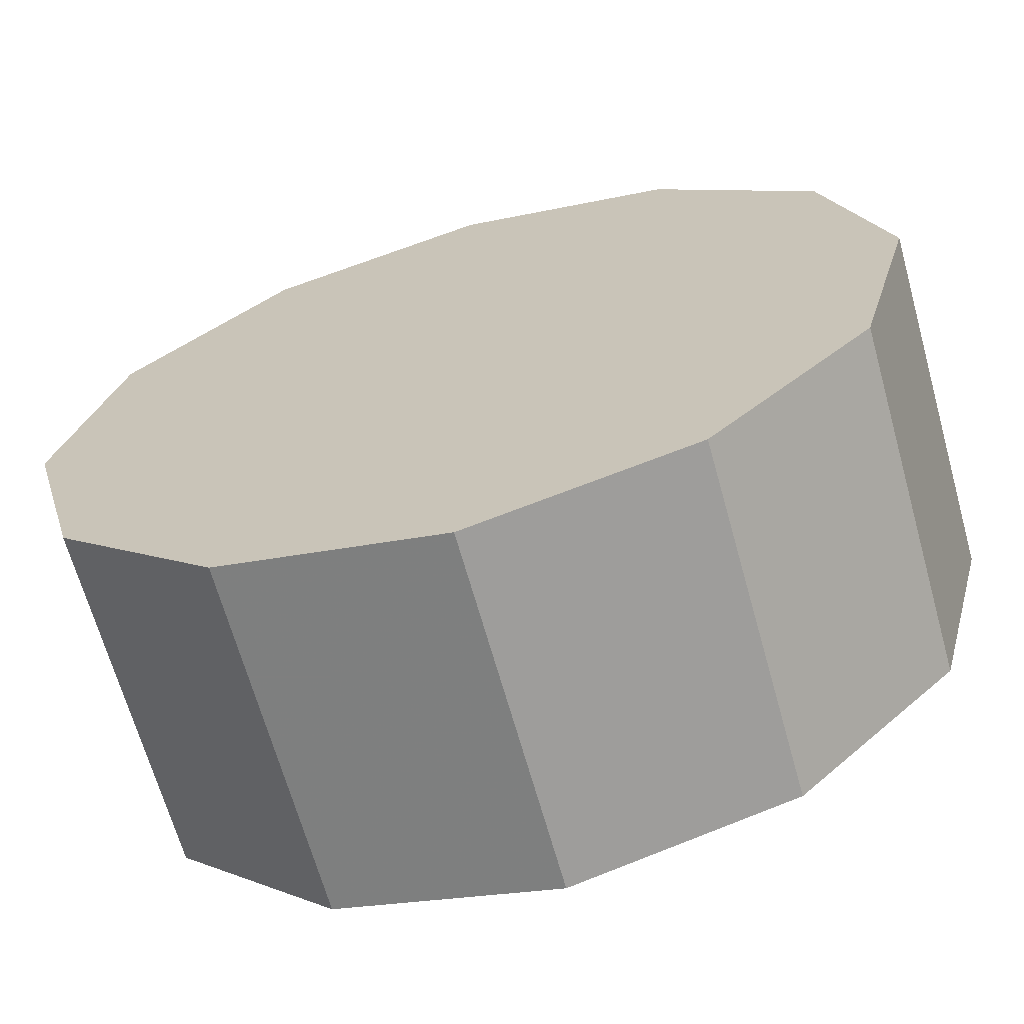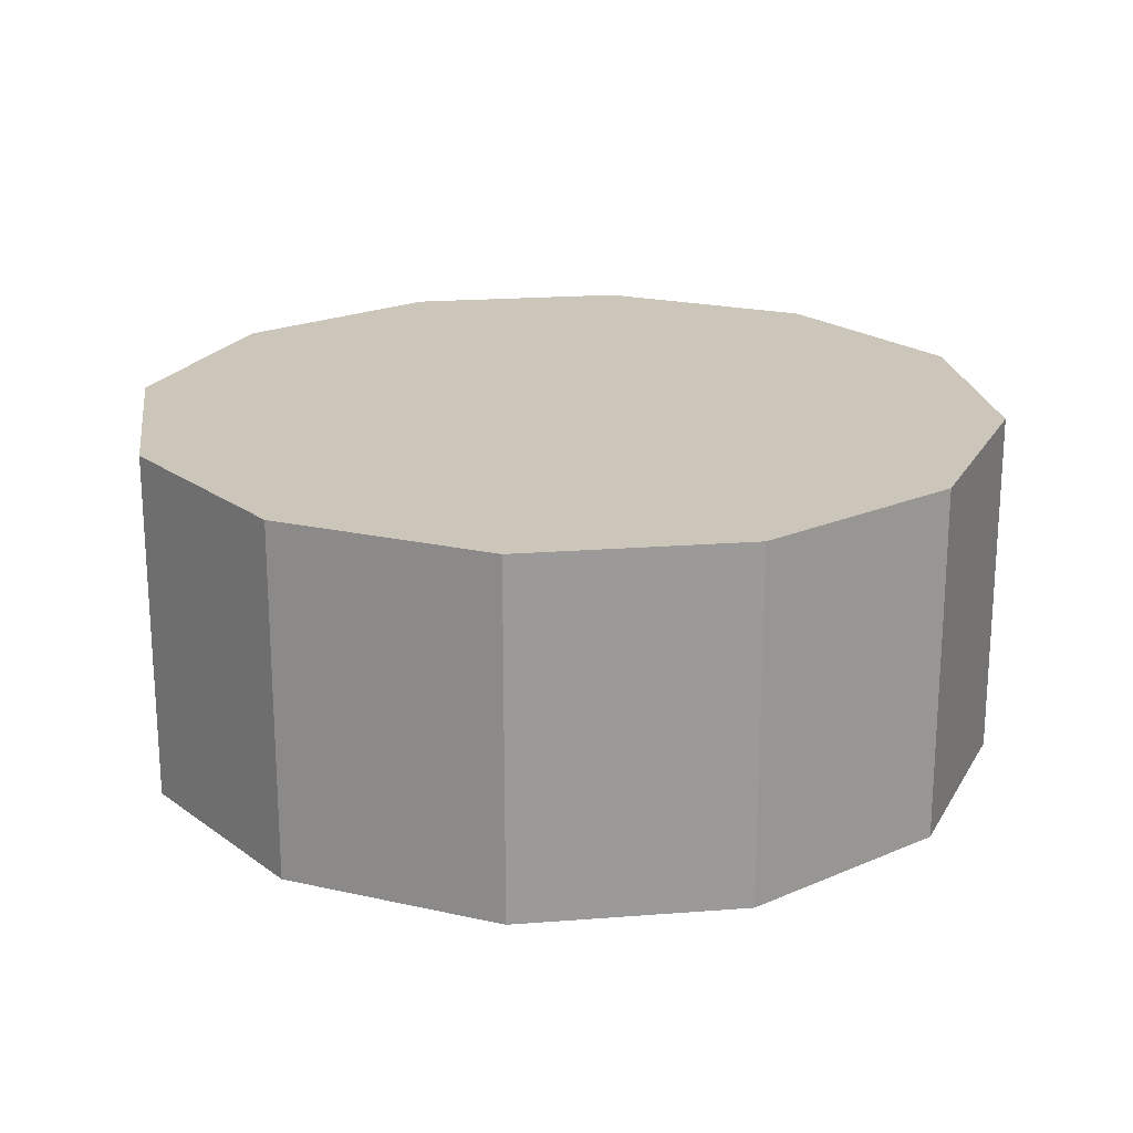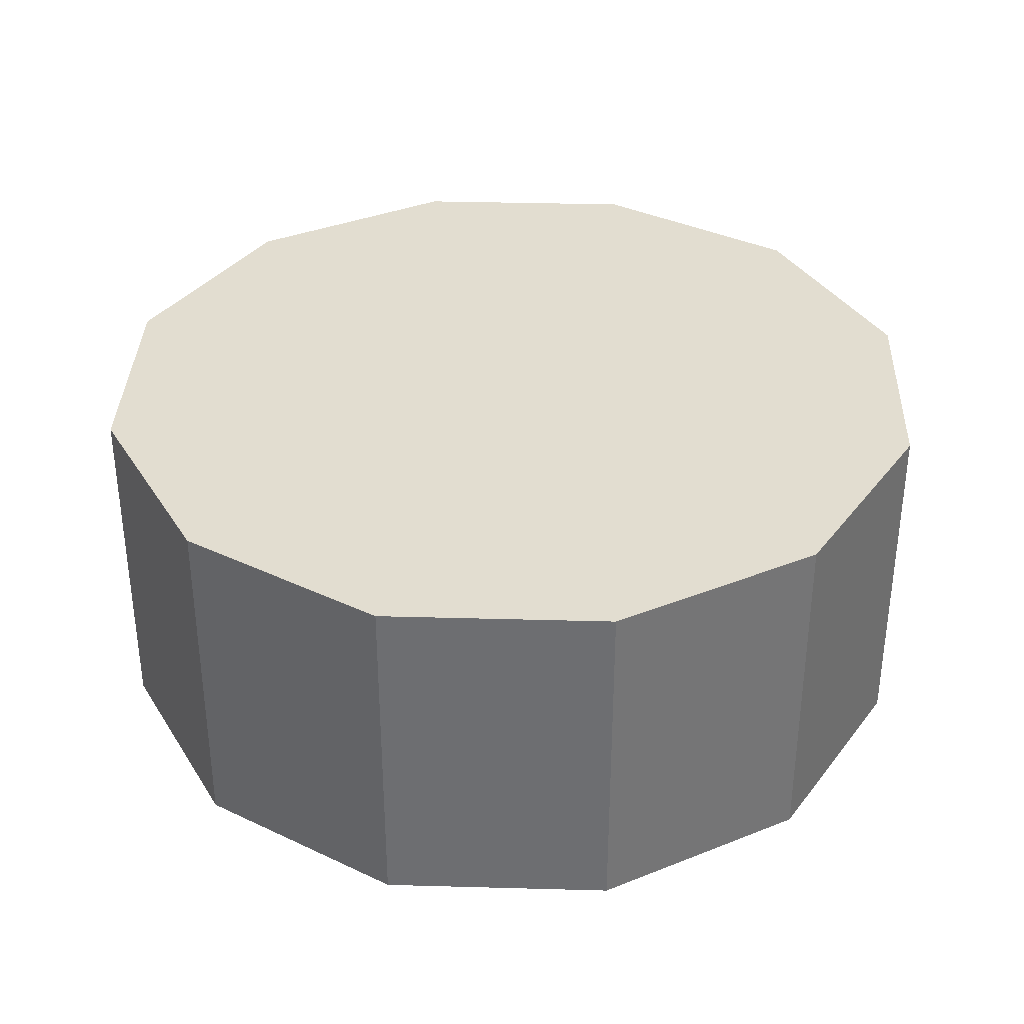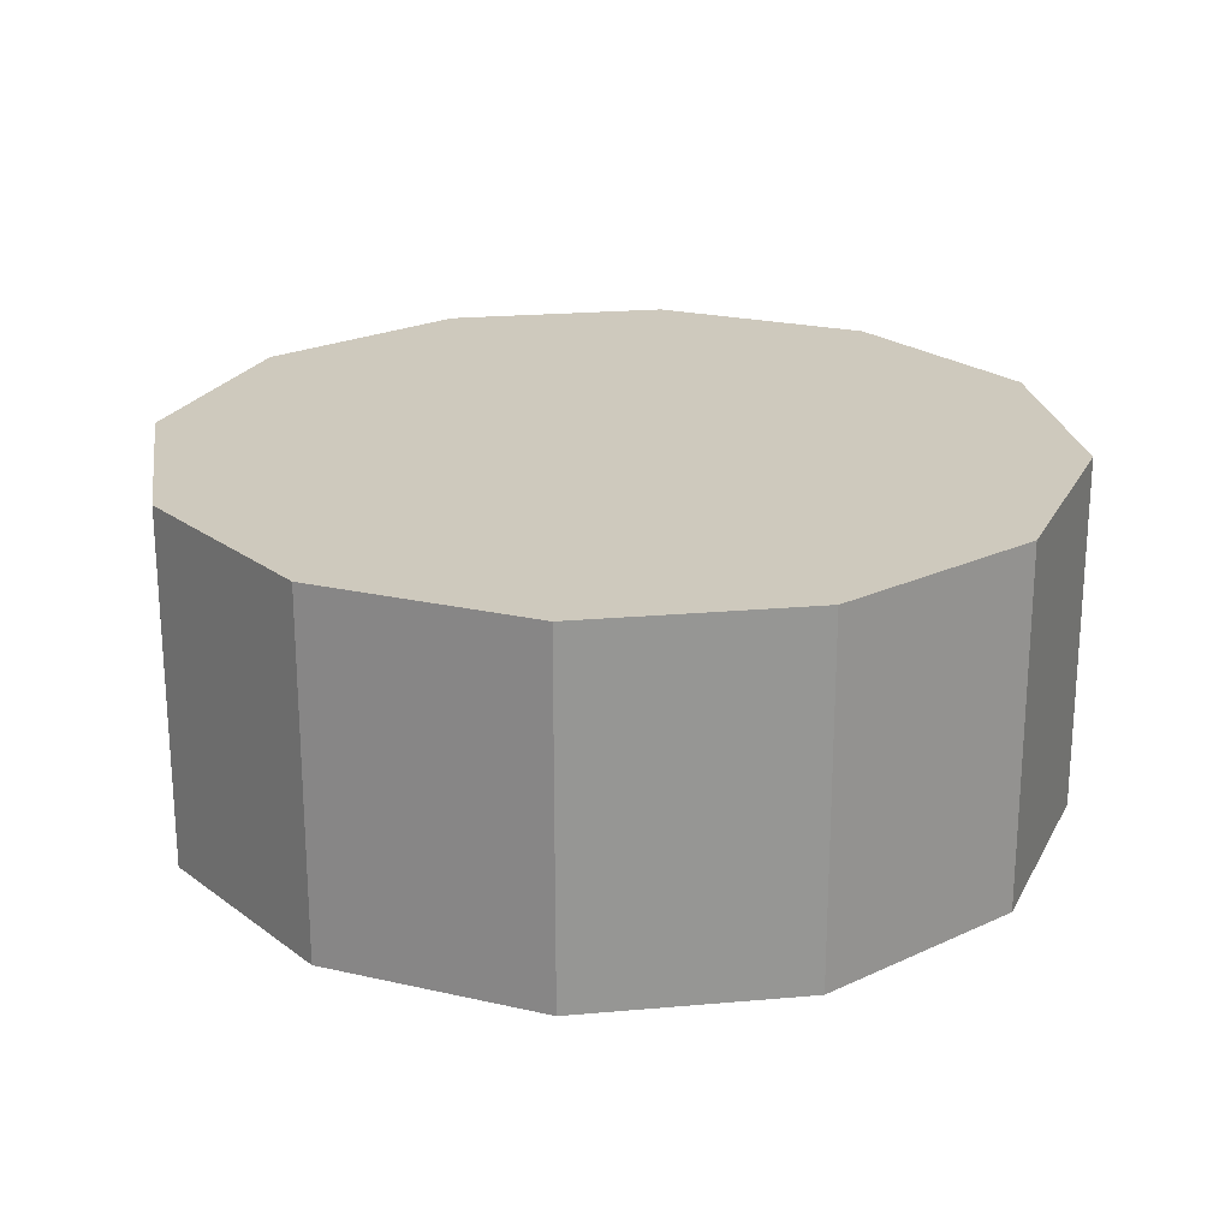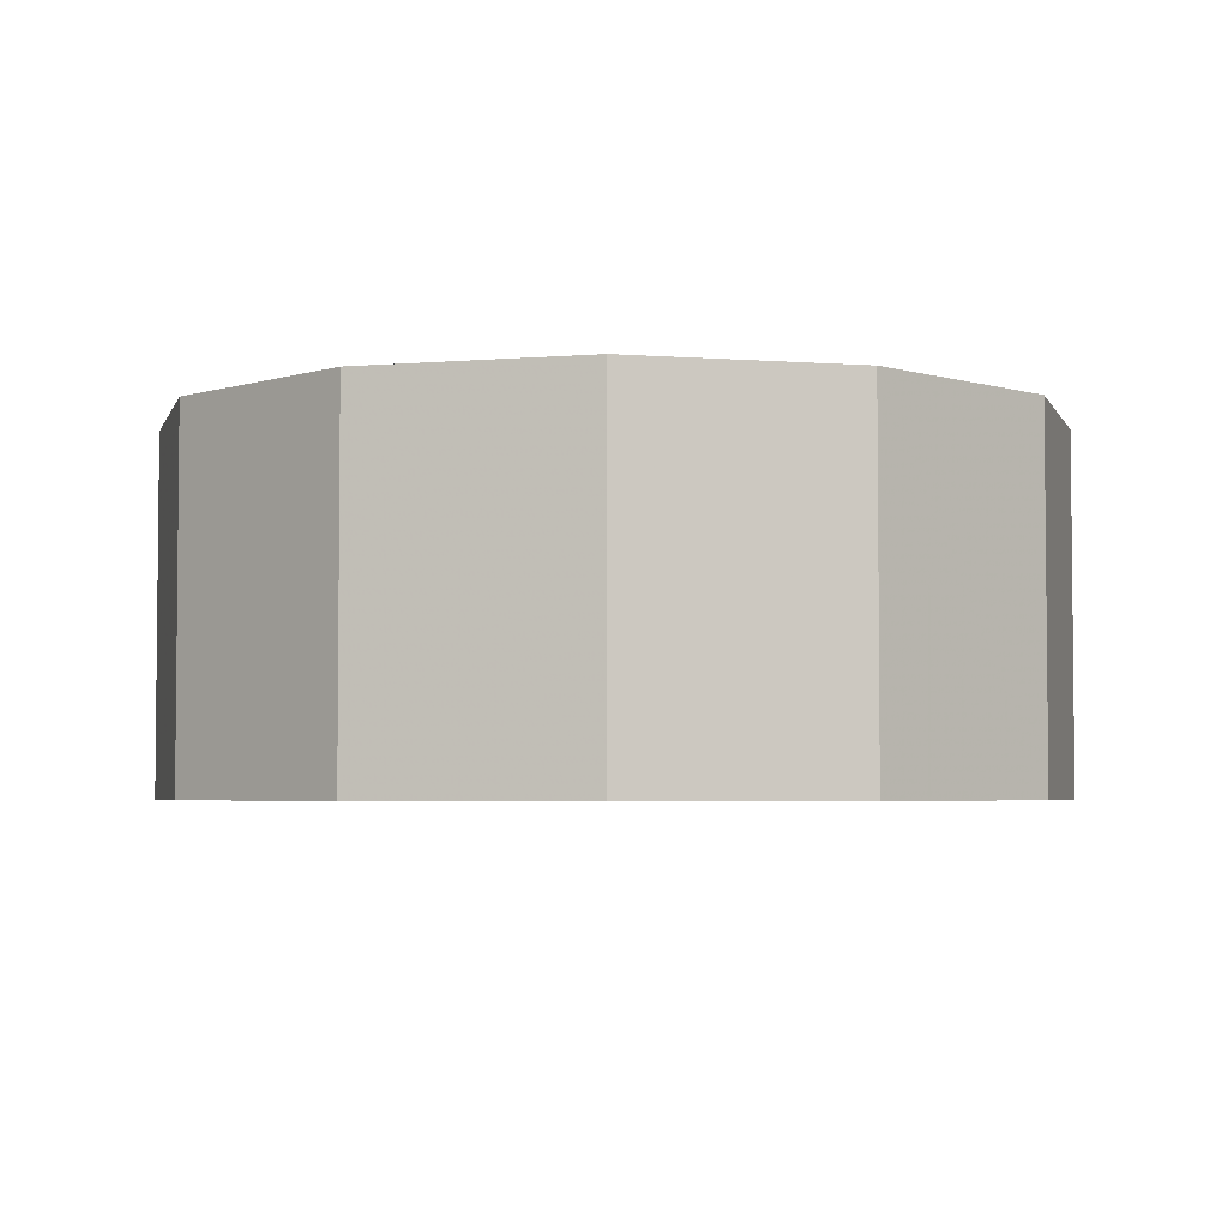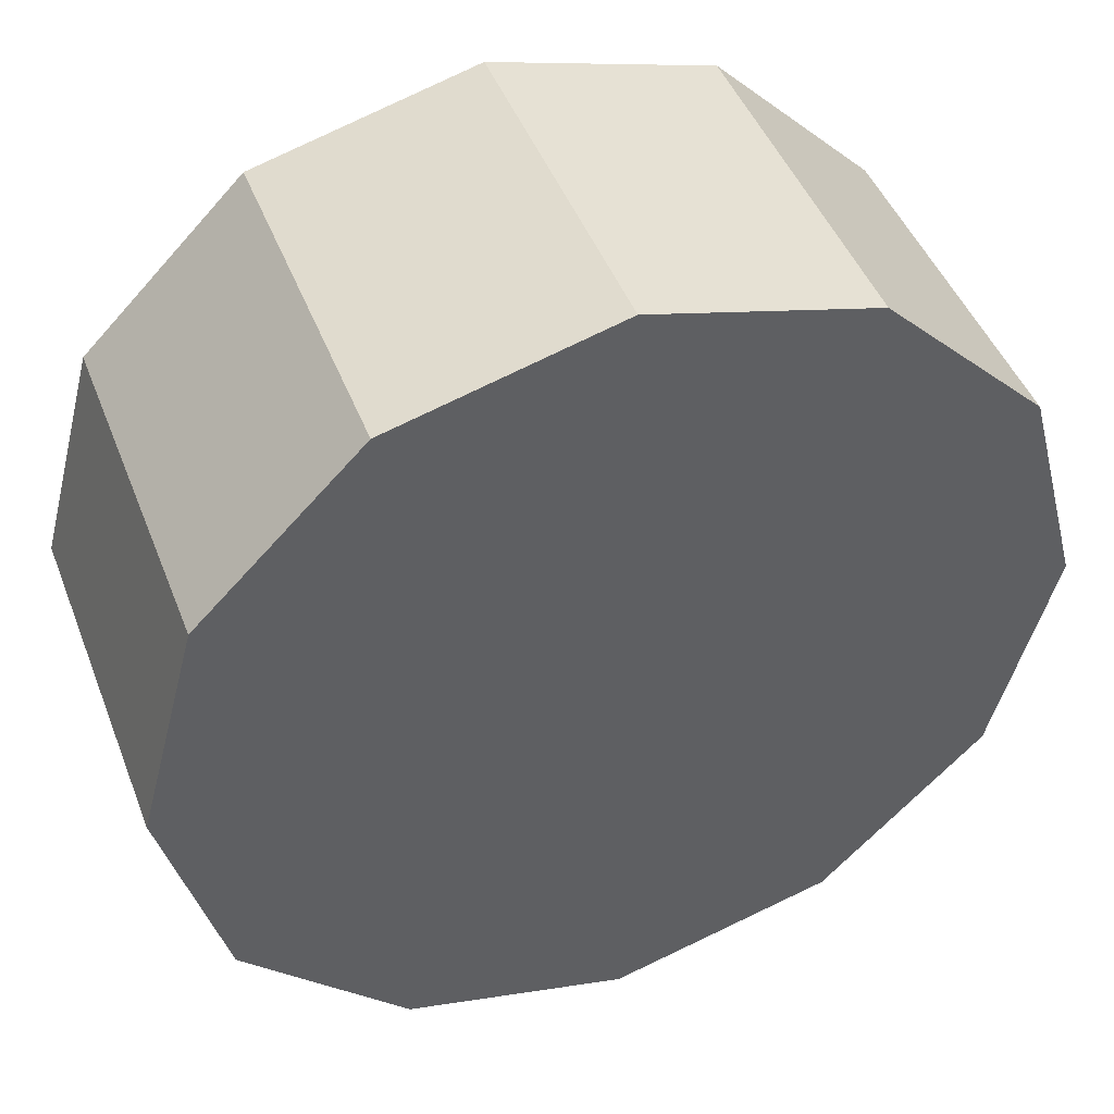
<metadata>
{"format":"obj","ext":"obj","renderer":"f3d","projection":"perspective","resolution":1024,"background":"white","views":[{"elev":-66.7,"azim":15.6,"up":"+Y"},{"elev":20.9,"azim":-82.9,"up":"+Z"},{"elev":35.4,"azim":-132.9,"up":"+Z"},{"elev":22.7,"azim":-23.6,"up":"+Z"},{"elev":-3.9,"azim":-89.3,"up":"+Z"},{"elev":45.8,"azim":-20.6,"up":"+Y"}]}
</metadata>
<code>
v 1.737 1.003 0
v 1.003 1.737 0
v 1.003 1.737 -1.622
v 1.737 1.003 -1.622
v -1.003 1.737 0
v -1.737 1.003 0
v -1.737 1.003 -1.622
v -1.003 1.737 -1.622
v 0 -2.006 0
v 1.003 -1.737 0
v 1.003 -1.737 -1.622
v 0 -2.006 -1.622
v -1.737 -1.003 0
v -1.003 -1.737 0
v -1.003 -1.737 -1.622
v -1.737 -1.003 -1.622
v 2.006 0 0
v 2.006 0 -1.622
v 0 2.006 0
v 0 2.006 -1.622
v -2.006 0 0
v -2.006 0 -1.622
v 1.737 -1.003 0
v 1.737 -1.003 -1.622
f 3 2 1
f 4 3 1
f 7 6 5
f 8 7 5
f 11 10 9
f 12 11 9
f 15 14 13
f 16 15 13
f 4 1 17
f 18 4 17
f 8 5 19
f 20 8 19
f 16 13 21
f 22 16 21
f 18 17 23
f 24 18 23
f 20 19 2
f 3 20 2
f 22 21 6
f 7 22 6
f 24 23 10
f 11 24 10
f 12 9 14
f 15 12 14
f 4 18 24
f 24 11 4
f 11 3 4
f 11 12 3
f 12 20 3
f 12 15 20
f 15 8 20
f 15 16 8
f 16 7 8
f 16 22 7
f 23 17 1
f 1 10 23
f 1 2 10
f 2 9 10
f 2 19 9
f 19 14 9
f 19 5 14
f 5 6 14
f 6 13 14
f 6 21 13

</code>
